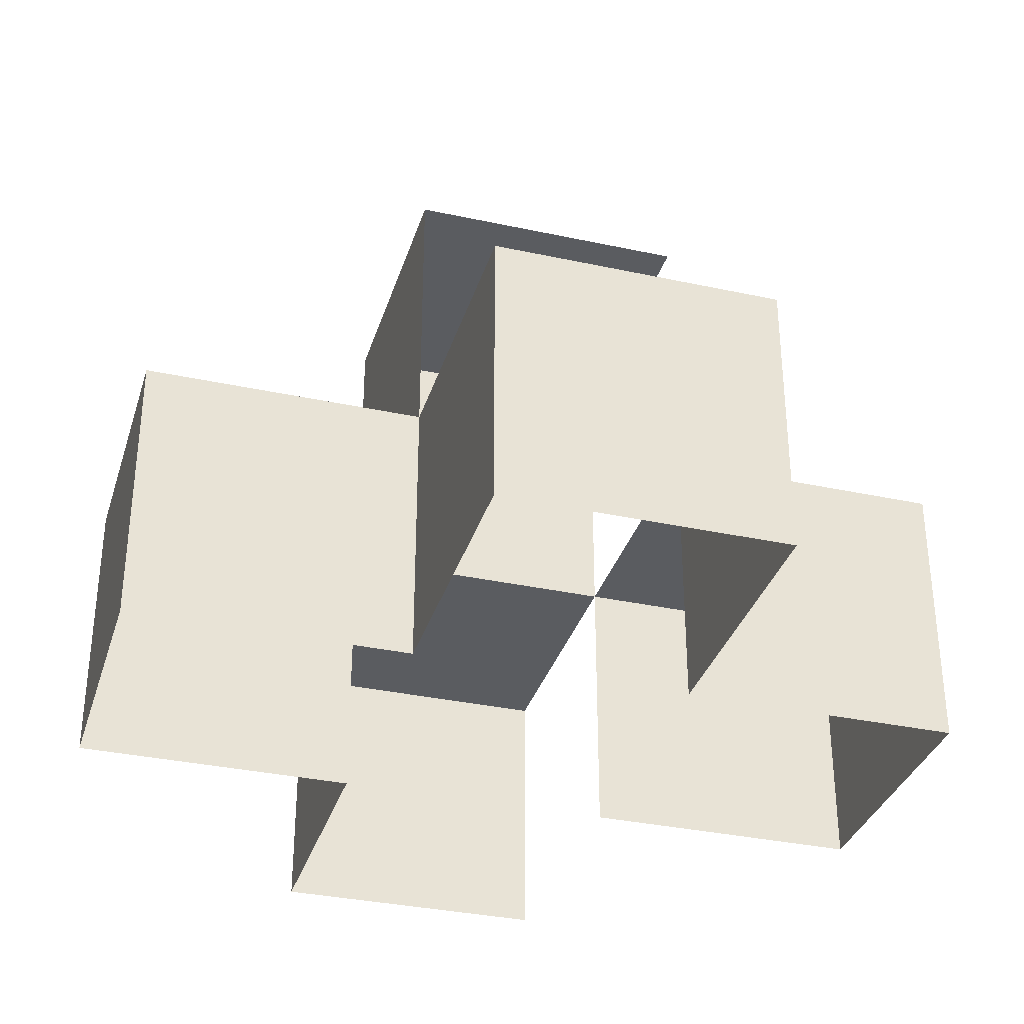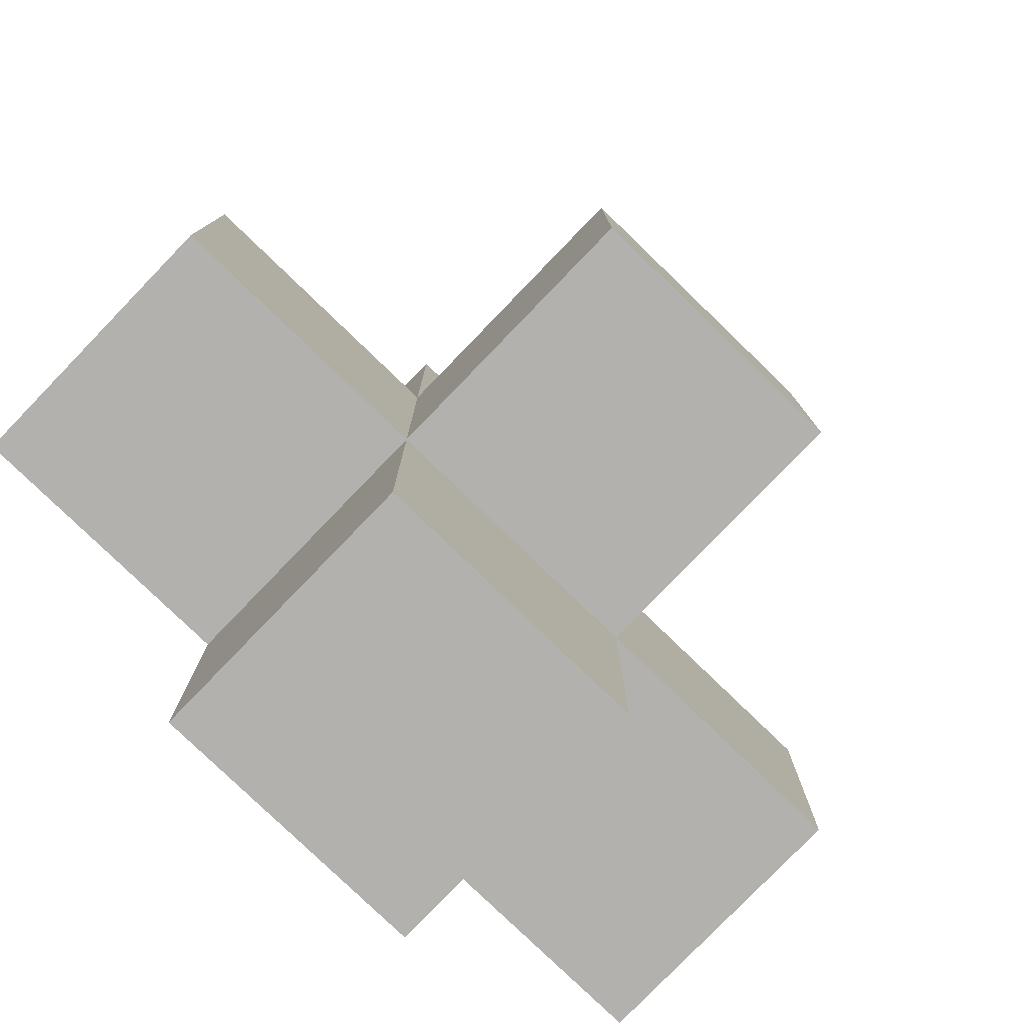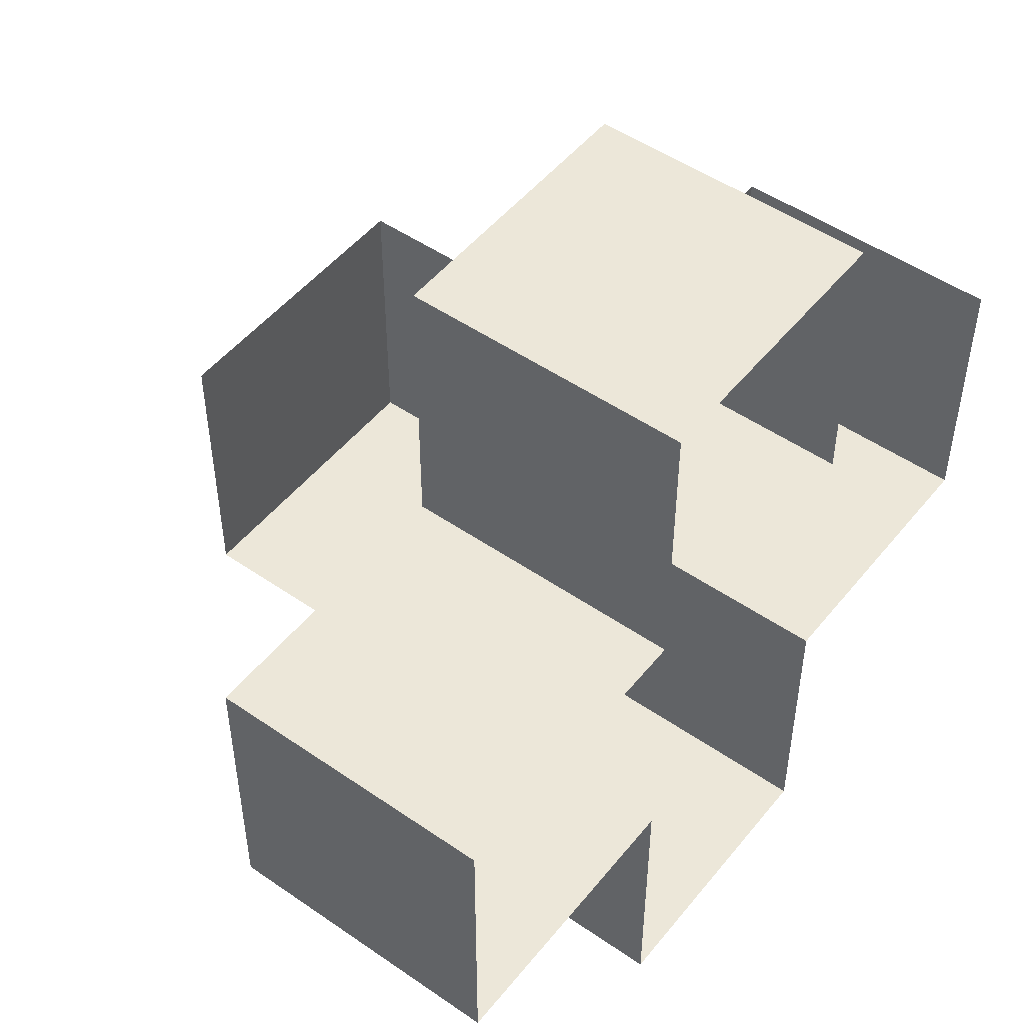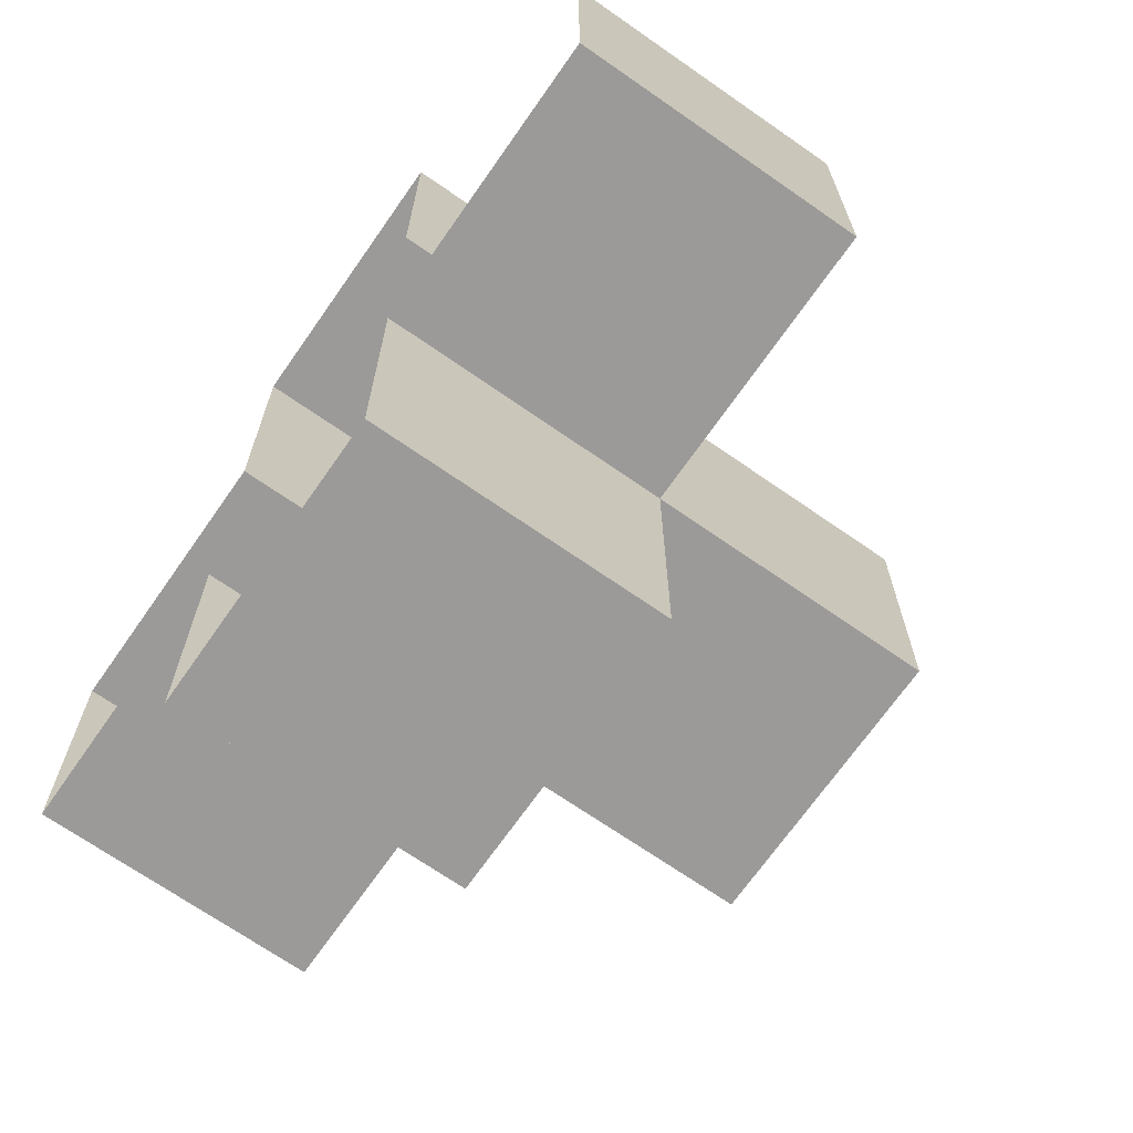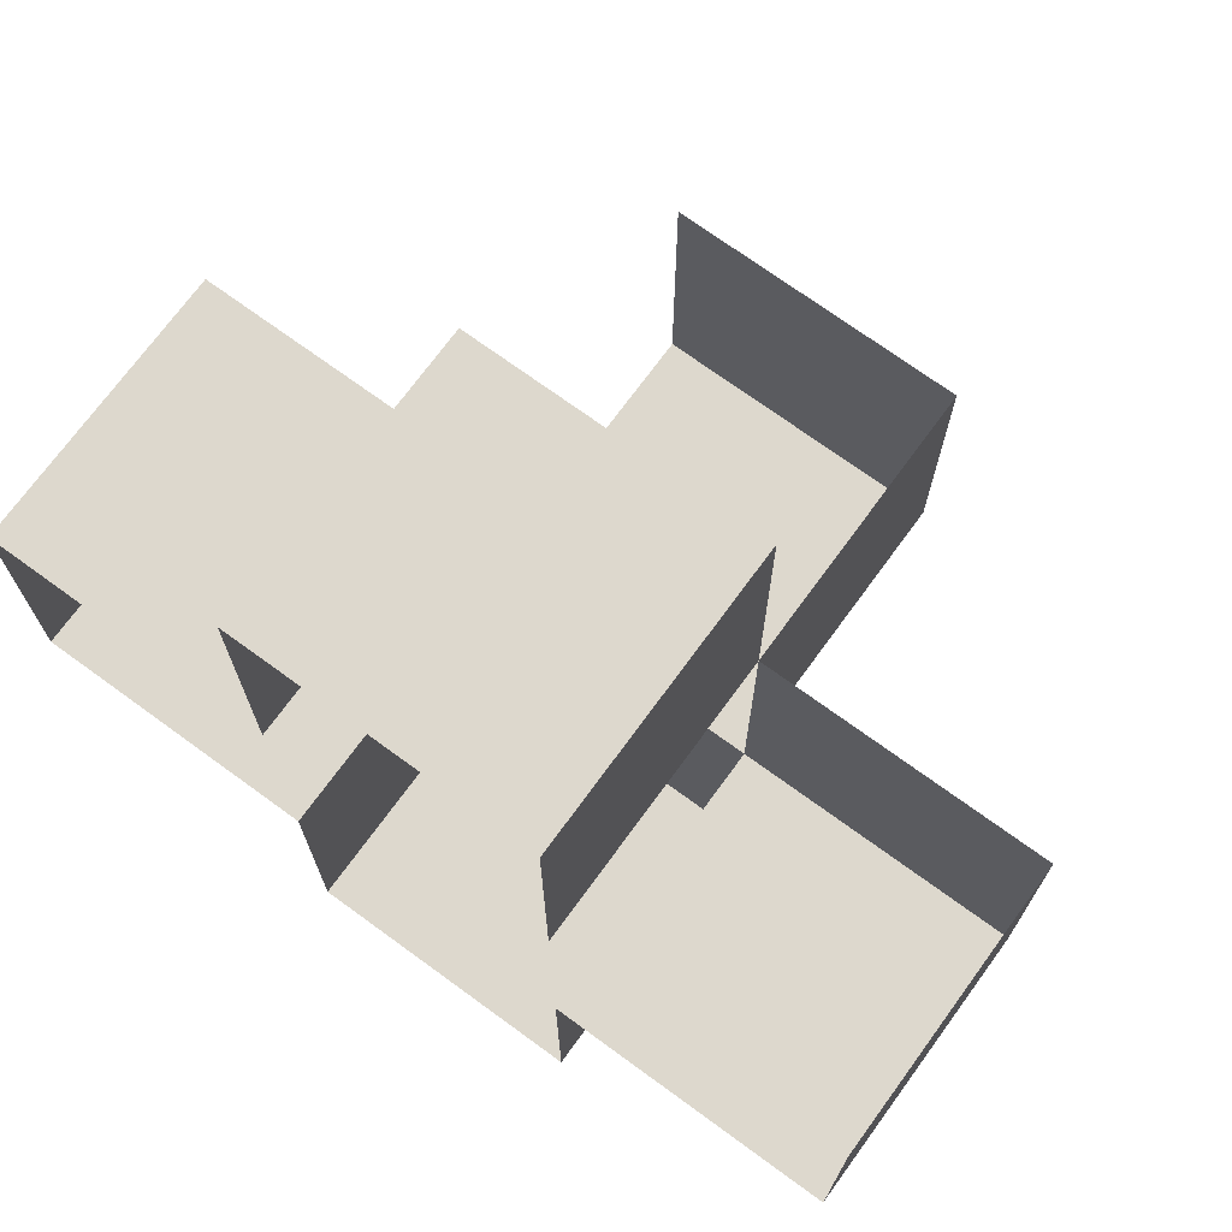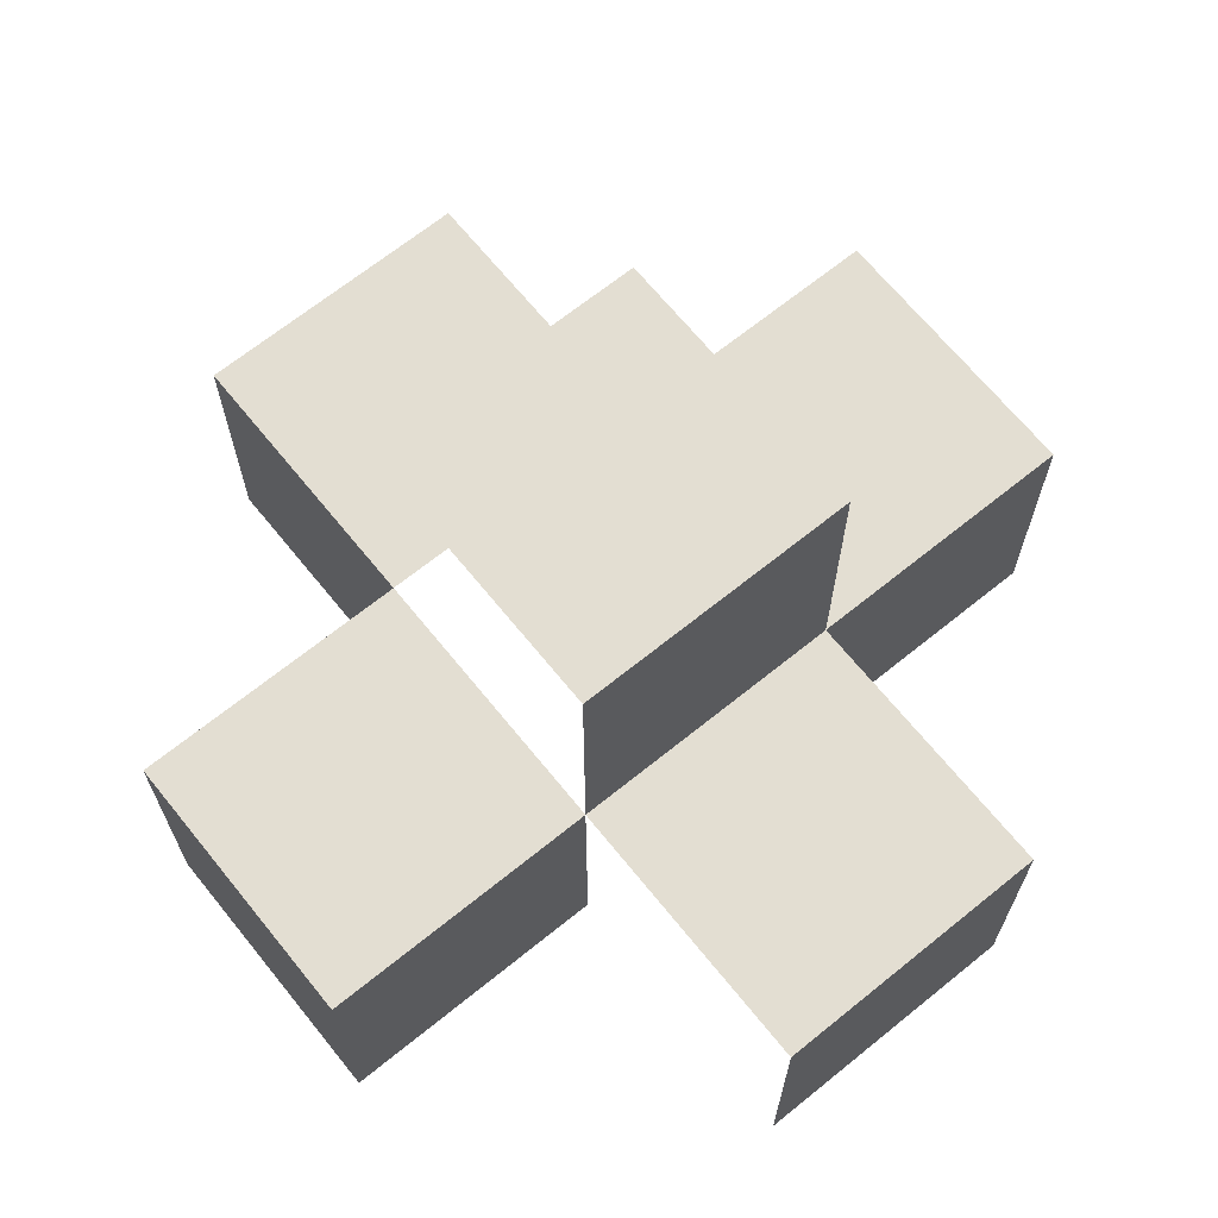
<metadata>
{"format":"obj","ext":"obj","renderer":"f3d","projection":"perspective","resolution":1024,"background":"white","views":[{"elev":-33.9,"azim":73.6,"up":"+Z"},{"elev":-79.2,"azim":-44.0,"up":"+Y"},{"elev":49.8,"azim":127.3,"up":"+Y"},{"elev":-69.4,"azim":-124.9,"up":"+Y"},{"elev":72.1,"azim":-143.9,"up":"+Y"},{"elev":67.6,"azim":-129.0,"up":"+Z"}]}
</metadata>
<code>
g fort_background_snow_valley_bush_001
v -18.77 2.185 -4.769
v -19.51 2.185 -4.033
v -18.77 2.185 -4.033
v -19.51 2.185 -4.769
v -20.24 3.658 -4.033
v -20.24 2.922 -4.769
v -20.24 3.658 -4.769
v -20.24 2.922 -4.033
v -19.51 3.658 -4.033
v -19.51 2.922 -3.296
v -19.51 2.922 -4.033
v -19.51 3.658 -3.296
v -18.77 2.922 -4.033
v -19.51 2.922 -3.296
v -18.77 2.922 -3.296
v -19.51 2.922 -4.033
v -18.77 2.922 -4.769
v -18.77 2.185 -4.033
v -18.77 2.922 -4.033
v -18.77 2.185 -4.769
v -19.51 2.922 -4.033
v -19.51 2.185 -4.769
v -19.51 2.922 -4.769
v -19.51 2.185 -4.033
v -19.51 2.922 -4.769
v -20.24 2.922 -4.033
v -19.51 2.922 -4.033
v -20.24 2.922 -4.769
v -19.51 4.395 -4.769
v -18.77 4.395 -4.033
v -19.51 4.395 -4.033
v -18.77 4.395 -4.769
v -19.51 3.658 -4.769
v -19.51 4.395 -4.033
v -19.51 3.658 -4.033
v -19.51 4.395 -4.769
v -18.77 3.658 -4.033
v -18.77 4.395 -4.769
v -18.77 3.658 -4.769
v -18.77 4.395 -4.033
v -18.04 3.658 -4.769
v -18.04 2.922 -4.033
v -18.04 3.658 -4.033
v -18.04 2.922 -4.769
v -18.77 3.658 -4.769
v -18.04 3.658 -4.033
v -18.77 3.658 -4.033
v -18.04 3.658 -4.769
v -18.77 2.922 -4.033
v -18.04 2.922 -4.769
v -18.77 2.922 -4.769
v -18.04 2.922 -4.033
f -50 -51 -52
f -49 -52 -51
f -46 -47 -48
f -45 -48 -47
f -42 -43 -44
f -41 -44 -43
f -38 -39 -40
f -37 -40 -39
f -34 -35 -36
f -33 -36 -35
f -30 -31 -32
f -29 -32 -31
f -26 -27 -28
f -25 -28 -27
f -22 -23 -24
f -21 -24 -23
f -18 -19 -20
f -17 -20 -19
f -14 -15 -16
f -13 -16 -15
f -10 -11 -12
f -9 -12 -11
f -6 -7 -8
f -5 -8 -7
f -2 -3 -4
f -1 -4 -3
v -19.51 2.922 -3.296
v -18.77 3.658 -3.296
v -18.77 2.922 -3.296
v -19.51 3.658 -3.296
v -18.77 2.922 -4.033
v -19.51 2.185 -4.033
v -19.51 2.922 -4.033
v -18.77 2.185 -4.033
v -19.51 2.922 -4.033
v -20.24 3.658 -4.033
v -19.51 3.658 -4.033
v -20.24 2.922 -4.033
v -19.51 3.658 -4.033
v -18.77 4.395 -4.033
v -18.77 3.658 -4.033
v -19.51 4.395 -4.033
v -18.77 3.658 -4.033
v -18.04 2.922 -4.033
v -18.77 2.922 -4.033
v -18.04 3.658 -4.033
f -18 -19 -20
f -17 -20 -19
f -14 -15 -16
f -13 -16 -15
f -10 -11 -12
f -9 -12 -11
f -6 -7 -8
f -5 -8 -7
f -2 -3 -4
f -1 -4 -3

</code>
